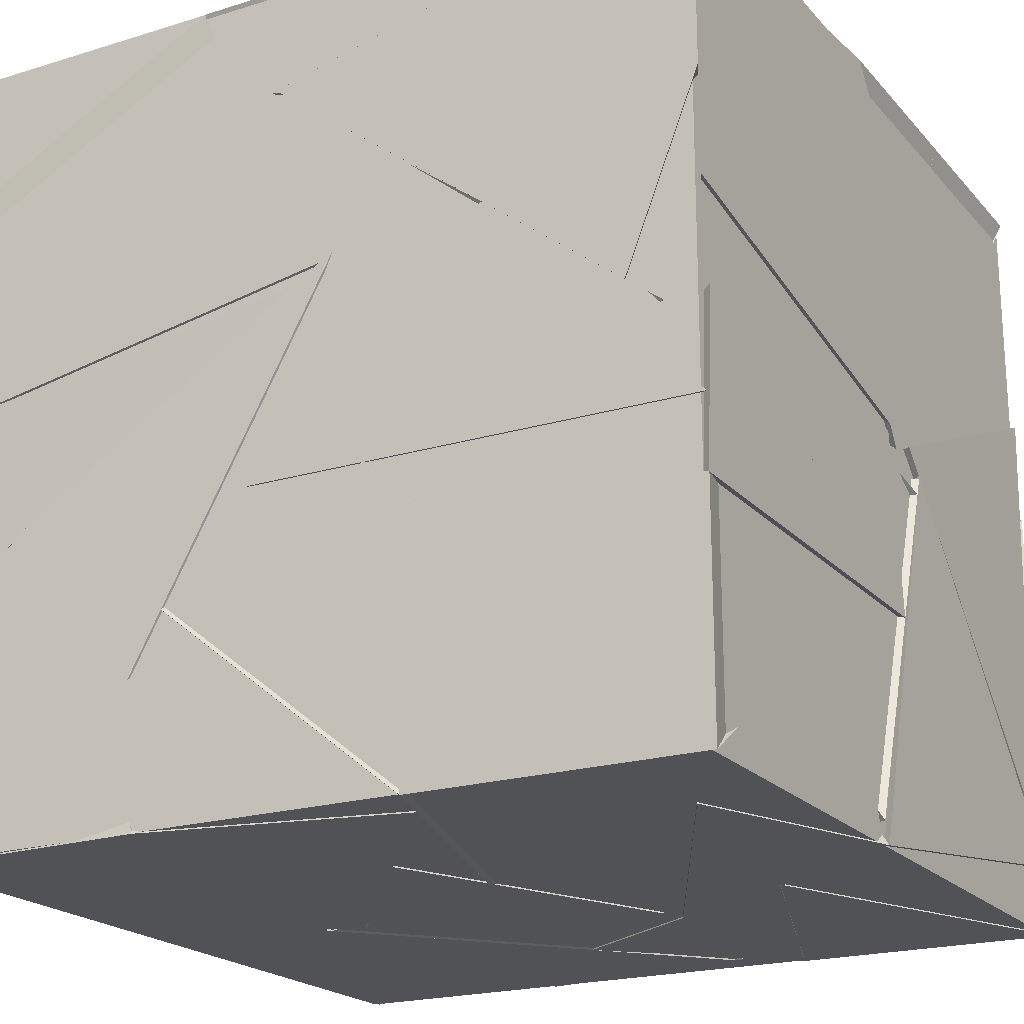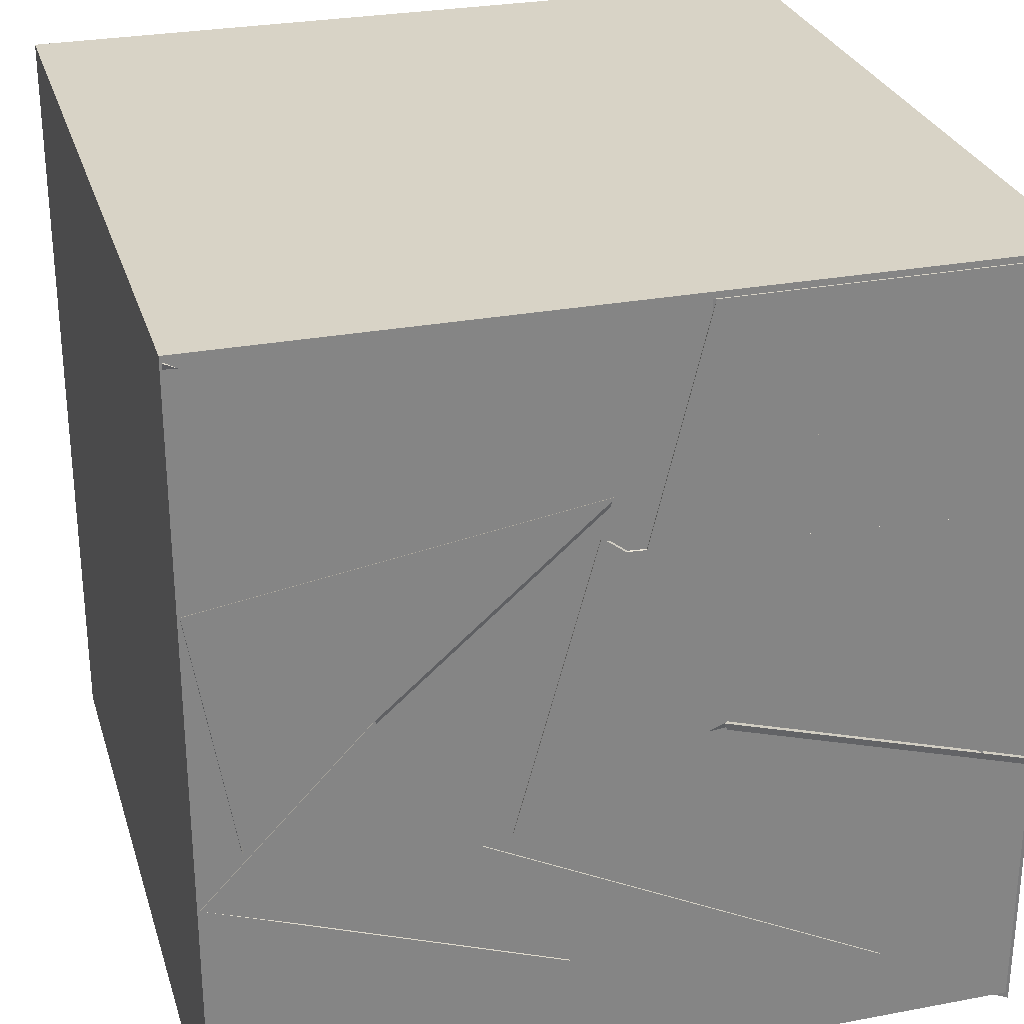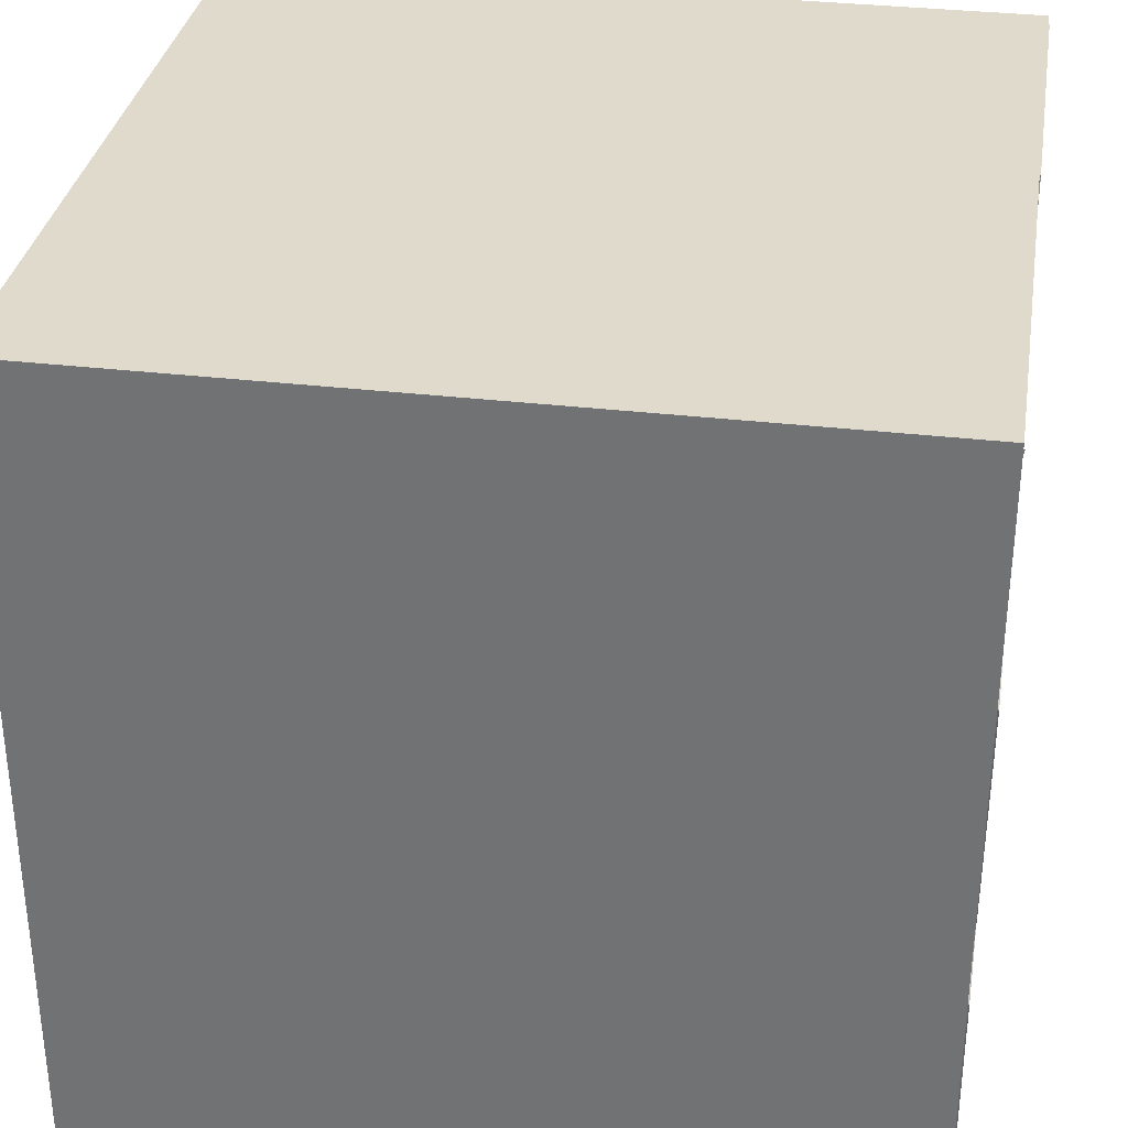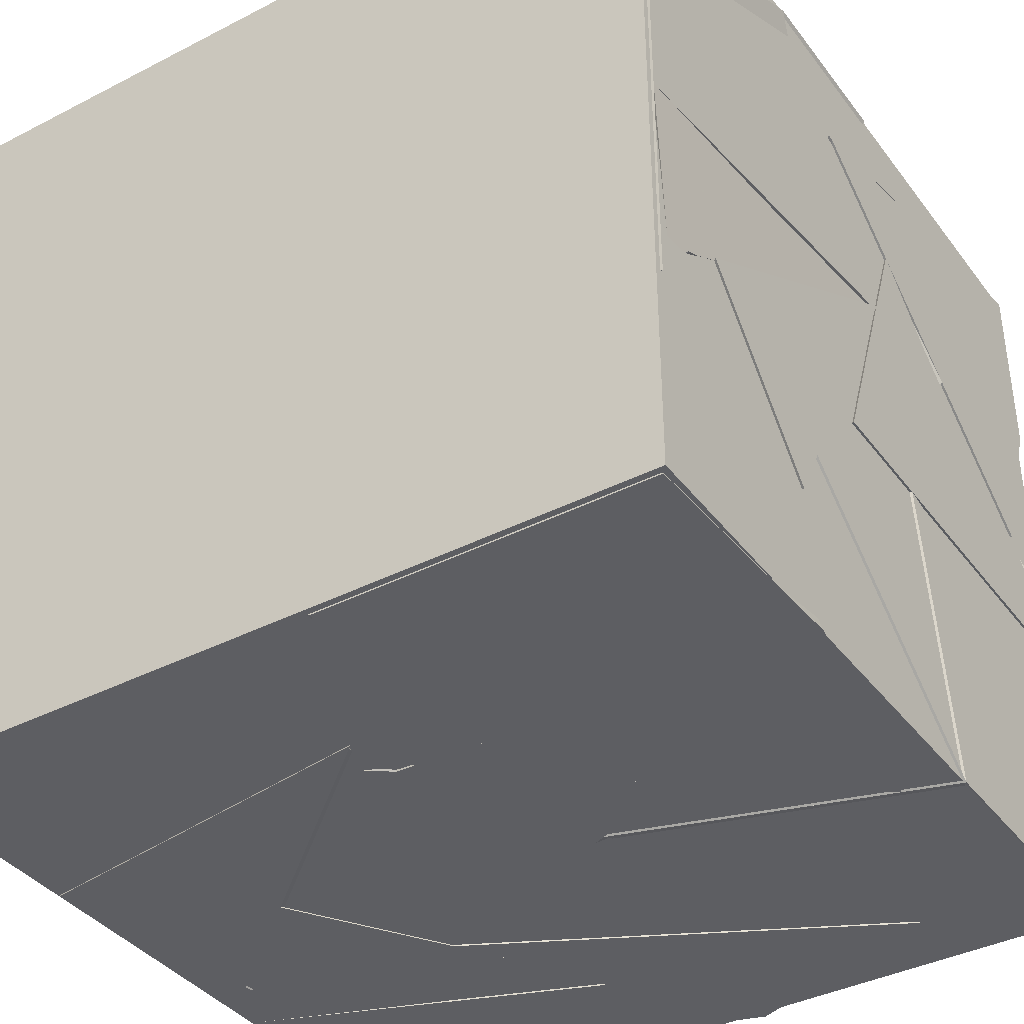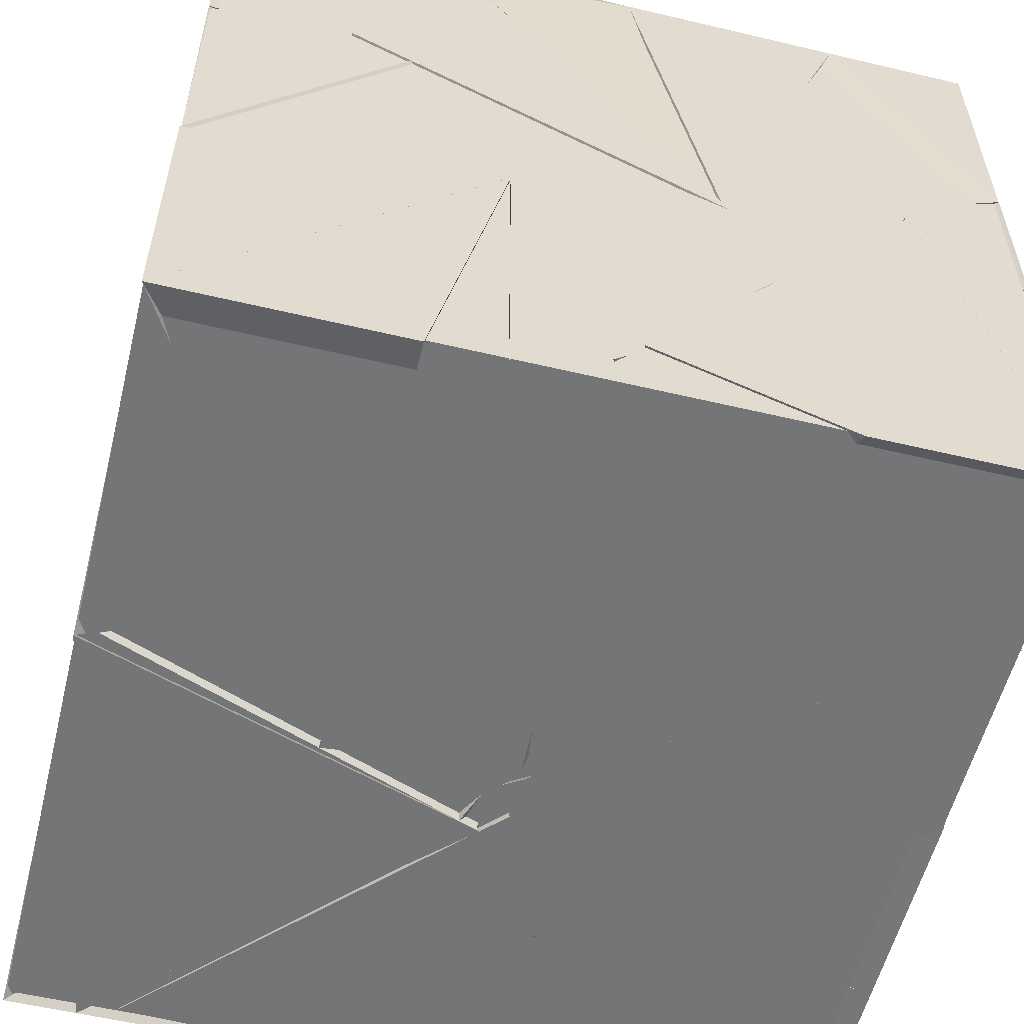
<metadata>
{"format":"obj","ext":"obj","renderer":"f3d","projection":"perspective","resolution":1024,"background":"white","views":[{"elev":-20.7,"azim":119.1,"up":"+Y"},{"elev":28.2,"azim":-15.9,"up":"+Z"},{"elev":33.1,"azim":-80.8,"up":"+Z"},{"elev":-38.7,"azim":32.9,"up":"+Y"},{"elev":-56.5,"azim":76.1,"up":"+Z"}]}
</metadata>
<code>
v 19.43 21.18 21.18
v 20.6 21.18 21.18
v 19.8 20.31 20.57
v 19.97 20.18 21.18
v 20.4 19.9 21.18
v 19.74 19.49 21.16
v 20.1 18.93 20.51
v 19.8 20.06 20.26
v 18.82 21.18 21.18
v 18.82 20.47 21.18
v 19.67 20.52 20.75
v 18.82 20.59 20.01
v 20.68 19.03 19.13
v 19.61 18.87 19.67
v 20.35 19.88 20.09
v 20.07 19.85 19.51
v 21.18 18.82 19.66
v 20.71 18.97 19.05
v 20.38 19.81 20.02
v 20.25 18.82 19.94
v 20.32 19.87 20.69
v 21.18 20.75 21.18
v 20.21 20.38 20.48
v 21.16 20.29 19.94
v 19.79 20.31 20.57
v 19.26 21.18 21.18
v 19.9 21.18 20.56
v 20.58 21.18 21.18
v 19.52 20.18 20.65
v 19.36 20.91 19.85
v 19.94 20.28 19.4
v 18.88 20.22 20.02
v 18.82 19.92 21.18
v 18.82 18.99 20.44
v 19.69 19.68 21.15
v 18.82 18.82 21.18
v 20.41 21.11 20.66
v 21.16 20.29 19.95
v 21.18 20.75 21.18
v 20.27 20.34 20.37
v 21.18 18.82 18.82
v 21.18 19.5 18.82
v 20.1 19.55 19.05
v 21.18 19.71 19.79
v 20.13 18.82 18.82
v 20.76 18.82 19.07
v 20.08 19.87 19.51
v 19.58 18.82 19.67
v 21.17 20.73 21.18
v 20.14 20.69 20.35
v 20.32 19.84 20.7
v 20.03 20.21 21.18
v 20.55 20.1 20.13
v 19.86 21.18 20.29
v 20.17 21.18 20.8
v 21.18 21.18 20.35
v 19.9 19.87 19.9
v 19.66 18.82 19.69
v 19.89 18.82 20.56
v 20.54 18.82 20.07
v 20.18 18.82 21.18
v 20.03 18.9 20.52
v 19.21 19.22 21.18
v 20.38 19.85 21.18
v 20.86 19.54 20.73
v 20.02 18.82 20.51
v 21.16 18.82 21.18
v 20.39 19.9 21.18
v 19.3 20.13 19.14
v 19.49 21.18 19.93
v 18.82 21.18 18.82
v 19.43 21.18 18.82
v 20.49 19.73 20
v 21.1 20.37 19.43
v 19.98 20.03 18.82
v 21.18 19.97 18.93
v 18.85 19.14 18.84
v 19.81 20.04 18.82
v 18.82 20.46 18.82
v 19.71 19.99 19.37
v 20.35 19.87 20.09
v 20.68 19.03 19.13
v 19.6 18.87 19.67
v 20.68 20.34 19.02
v 19.88 20.48 19.41
v 20.45 19.74 19.94
v 19.77 19.91 18.82
v 18.82 19.86 20.17
v 18.82 20.59 20.01
v 20.1 21.18 20.14
v 19.45 21.18 20
v 20.04 21.18 18.82
v 19.46 20.35 19.33
v 19.74 19.98 18.82
v 19.84 18.91 19.32
v 18.82 19.03 18.82
v 20.12 19.99 19.51
v 19.65 18.93 19.63
v 19.75 19.97 18.82
v 20.15 18.88 18.82
v 21.18 20.59 18.82
v 21.18 20.85 20.08
v 20.23 20.37 19.3
v 21.18 20.05 19.03
v 19.32 18.84 20.08
v 19.81 20.01 20.28
v 19.66 19.11 19.34
v 19.08 19.77 19.75
v 20.6 21.18 21.18
v 19.97 20.18 21.18
v 19.88 20.14 20.45
v 19.44 21.16 21.18
v 19.41 20.98 19.83
v 18.82 20.55 19.33
v 18.82 20.14 20.05
v 19.96 20.23 19.37
v 21.11 20.35 20
v 20.35 21.17 20.71
v 19.49 21.18 19.93
v 19.3 20.14 19.15
v 19.31 20.12 20.52
v 18.82 21.18 19.89
v 18.82 20.74 19.5
v 19.9 21.18 20.11
v 18.82 20.14 18.82
v 18.82 18.82 18.82
v 18.82 19.17 19.7
v 19.43 19.84 19.41
v 18.82 18.82 18.82
v 19.27 19.7 19.57
v 19.83 18.82 19.24
v 18.82 18.82 19.62
v 19.77 19.71 20.31
v 18.94 18.82 19.8
v 19.93 18.82 20.67
v 18.82 18.82 20.5
v 20.17 19.46 20.2
v 21.18 19.61 21.04
v 20.02 19.79 20.56
v 21.06 20.27 19.9
v 19.77 20.04 19.4
v 18.82 20.7 19.31
v 18.82 19.39 19.5
v 20.78 21.18 19.43
v 20.36 20.02 19.66
v 19.99 21.11 20.28
v 20.41 21.18 19.02
v 19.78 19.55 20.09
v 20.84 19.32 20.39
v 20.66 19.98 19.99
v 21.18 19.41 20.4
v 19.91 20 18.82
v 19.36 20.23 18.82
v 19.84 20.83 19.85
v 20.88 20.16 20.17
v 19.9 20.44 20.64
v 19.65 19.79 19.84
v 20.2 19.81 20.8
v 20.01 20.5 19.4
v 19.95 20.06 18.82
v 21.18 20.28 18.82
v 20.66 21.18 18.82
v 21.18 20.09 21.18
v 21.18 20.26 20.01
v 21.17 19.55 21.13
v 20.05 19.81 20.54
v 19.3 18.82 20.12
v 19.82 20.03 20.26
v 19.92 18.82 20.66
v 19.63 19.09 19.4
v 19.74 19.98 18.82
v 19.5 19.81 19.48
v 18.82 19.03 18.82
v 19.78 18.92 19.29
v 20.55 20.1 20.13
v 19.95 21.18 20.3
v 21.18 21.18 19.81
v 20.41 21.04 19.09
v 19.85 20.46 19.42
v 20 21.14 20.24
v 20.32 19.93 19.81
v 19.04 19.54 19.48
v 19.96 20.23 19.37
v 18.82 20.55 19.33
v 18.82 20.14 20.05
v 20.36 20.91 20.8
v 19.54 20.05 20.47
v 19.93 20.52 19.61
v 19.8 21.18 20.52
v 18.82 18.9 20.42
v 18.82 20.18 20.09
v 19.66 19.72 20.21
v 18.82 19.74 19.55
v 19.92 19.5 18.82
v 20.53 19.74 19.95
v 21.15 19.99 18.82
v 20.23 19.38 18.93
v 21.18 19.71 19.79
v 19.9 19.87 19.9
v 19.91 18.82 20.55
v 21.06 19.44 20.35
v 20.54 18.82 20.07
v 19.93 21.18 20.14
v 19.51 20.18 20.66
v 19.94 20.28 19.41
v 18.82 20.59 20.01
v 19.76 21.18 20.7
v 19.31 20.12 20.52
v 20.66 20.03 20.02
v 19.38 19.77 19.81
v 20.15 20.73 20.09
v 19.99 20.51 20.72
v 20.49 19.73 20
v 21.16 20.87 20.11
v 20.24 20.37 19.29
v 21.18 20.37 19.45
v 19.3 18.82 20.12
v 19.12 19.84 19.65
v 19.85 18.82 19.25
v 19.7 19.69 21.16
v 18.84 19.01 20.43
v 19.91 18.95 20.62
v 19.61 20.03 20.13
v 18.82 19.45 20.81
v 20.01 19.65 21.18
v 20.45 19.73 20.01
v 19.38 19.73 19.81
v 20.38 20.01 19.98
v 19.67 19.19 19.42
v 19.75 19.97 18.82
v 19.25 20.19 19.09
v 18.82 21.16 19.87
v 19.97 20.03 18.82
v 20.36 20.02 19.66
v 19.99 21.12 20.28
v 20.7 20.03 20.08
v 21.18 21.18 18.82
v 20.24 20.38 19.3
v 21.18 20.86 20.1
v 20.13 20.67 20.08
v 19.32 19.72 19.79
v 19.84 19.97 19
v 20.38 20.01 19.99
v 19.61 20.03 20.13
v 20.02 19.05 20.66
v 18.84 19 20.42
v 20.33 19.84 20.7
v 21.18 19.44 21.18
v 20.04 20.12 21.18
v 21.18 20.73 21.18
v 19.65 20.52 20.73
v 21.14 21.18 19.83
v 19.96 21.18 20.29
v 20.67 20.08 20.09
v 20.78 21.18 19.43
v 19.84 20.83 19.85
v 20.62 21.12 18.82
v 19.91 20 18.82
v 19.57 19.98 20.14
v 18.82 18.94 20.41
v 21.18 18.82 20.46
v 21.02 18.82 19.71
v 19.96 18.82 20.51
v 20.75 19.59 20.75
v 18.82 18.82 20.5
v 19.77 19.7 20.31
v 18.94 18.82 19.78
v 18.82 19.74 19.55
v 20.45 21.18 19.05
v 21.18 20.86 20.1
v 21.18 19.71 20.14
v 21.18 19.7 18.82
v 20.59 19.76 19.83
v 21.18 20.62 19.78
v 20.01 19.65 21.18
v 19.58 20.04 20.11
v 20.05 20.2 21.18
v 19.3 19.97 20.06
v 21.18 19.24 20.5
v 21.18 19.7 20.9
v 21.18 20.33 19.89
v 20.2 19.49 20.18
v 18.82 19.45 20.81
v 19.63 20.03 20.13
v 20.02 19.05 20.66
v 19.72 19.61 21.09
v 21 19.66 20.77
v 19.31 19.6 19.42
v 19.53 20.18 20.59
v 18.82 20.22 20.09
v 19.95 20.28 19.4
v 20.32 19.87 20.69
v 21.18 20.3 19.94
v 18.81 18.82 18.84
v 18.81 18.82 21.2
v 18.81 21.18 21.2
v 18.81 21.18 18.84
v 21.17 18.82 18.84
v 21.17 21.18 18.84
v 21.17 21.18 21.2
v 21.17 18.82 21.2
f 1 2 3
f 1 4 2
f 1 3 4
f 2 4 3
f 5 6 7
f 5 8 6
f 5 7 8
f 6 8 7
f 9 10 11
f 9 12 10
f 9 11 12
f 10 12 11
f 13 14 15
f 13 16 14
f 13 15 16
f 14 16 15
f 17 18 19
f 17 20 18
f 17 19 20
f 18 20 19
f 21 22 23
f 21 24 22
f 21 23 24
f 22 24 23
f 25 26 27
f 25 28 26
f 25 27 28
f 26 28 27
f 29 30 31
f 29 32 30
f 29 31 32
f 30 32 31
f 33 34 35
f 33 36 34
f 33 35 36
f 34 36 35
f 37 38 39
f 37 40 38
f 37 39 40
f 38 40 39
f 41 42 43
f 41 44 42
f 41 43 44
f 42 44 43
f 45 46 47
f 45 48 46
f 45 47 48
f 46 48 47
f 49 50 51
f 49 52 50
f 49 51 52
f 50 52 51
f 53 54 55
f 53 56 54
f 53 55 56
f 54 56 55
f 57 58 59
f 57 60 58
f 57 59 60
f 58 60 59
f 61 62 63
f 61 64 62
f 61 63 64
f 62 64 63
f 65 66 67
f 65 68 66
f 65 67 68
f 66 68 67
f 69 70 71
f 69 72 70
f 69 71 72
f 70 72 71
f 73 74 75
f 73 76 74
f 73 75 76
f 74 76 75
f 77 78 79
f 77 80 78
f 77 79 80
f 78 80 79
f 81 82 83
f 81 20 82
f 81 83 20
f 82 20 83
f 84 85 86
f 84 87 85
f 84 86 87
f 85 87 86
f 88 89 11
f 88 10 89
f 88 11 10
f 89 10 11
f 90 91 92
f 90 93 91
f 90 92 93
f 91 93 92
f 94 95 96
f 94 45 95
f 94 96 45
f 95 45 96
f 68 67 66
f 68 61 67
f 68 66 61
f 67 61 66
f 97 98 99
f 97 100 98
f 97 99 100
f 98 100 99
f 101 102 103
f 101 104 102
f 101 103 104
f 102 104 103
f 105 106 107
f 105 108 106
f 105 107 108
f 106 108 107
f 50 4 109
f 50 49 4
f 50 109 49
f 4 49 109
f 10 110 111
f 10 112 110
f 10 111 112
f 110 112 111
f 113 114 115
f 113 116 114
f 113 115 116
f 114 116 115
f 39 117 56
f 39 118 117
f 39 56 118
f 117 118 56
f 119 120 72
f 119 92 120
f 119 72 92
f 120 92 72
f 121 122 123
f 121 124 122
f 121 123 124
f 122 124 123
f 125 126 127
f 125 128 126
f 125 127 128
f 126 128 127
f 129 130 131
f 129 132 130
f 129 131 132
f 130 132 131
f 133 134 135
f 133 136 134
f 133 135 136
f 134 136 135
f 137 138 139
f 137 140 138
f 137 139 140
f 138 140 139
f 141 125 142
f 141 143 125
f 141 142 143
f 125 143 142
f 144 145 146
f 144 147 145
f 144 146 147
f 145 147 146
f 148 149 5
f 148 7 149
f 148 5 7
f 149 7 5
f 20 150 151
f 20 17 150
f 20 151 17
f 150 17 151
f 92 152 153
f 92 154 152
f 92 153 154
f 152 154 153
f 155 156 157
f 155 158 156
f 155 157 158
f 156 158 157
f 159 160 161
f 159 162 160
f 159 161 162
f 160 162 161
f 163 164 165
f 163 166 164
f 163 165 166
f 164 166 165
f 167 168 169
f 167 170 168
f 167 169 170
f 168 170 169
f 171 172 173
f 171 174 172
f 171 173 174
f 172 174 173
f 175 176 177
f 175 56 176
f 175 177 56
f 176 56 177
f 178 179 180
f 178 181 179
f 178 180 181
f 179 181 180
f 182 183 184
f 182 185 183
f 182 184 185
f 183 185 184
f 186 187 188
f 186 189 187
f 186 188 189
f 187 189 188
f 190 191 192
f 190 193 191
f 190 192 193
f 191 193 192
f 42 194 195
f 42 196 194
f 42 195 196
f 194 196 195
f 197 198 17
f 197 41 198
f 197 17 41
f 198 41 17
f 199 200 201
f 199 202 200
f 199 201 202
f 200 202 201
f 203 204 205
f 203 30 204
f 203 205 30
f 204 30 205
f 9 206 207
f 9 122 206
f 9 207 122
f 206 122 207
f 207 122 124
f 207 208 122
f 207 124 208
f 122 208 124
f 209 210 211
f 209 212 210
f 209 211 212
f 210 212 211
f 213 214 215
f 213 216 214
f 213 215 216
f 214 216 215
f 217 218 132
f 217 219 218
f 217 132 219
f 218 219 132
f 36 220 221
f 36 222 220
f 36 221 222
f 220 222 221
f 33 223 224
f 33 225 223
f 33 224 225
f 223 225 224
f 226 198 197
f 226 17 198
f 226 197 17
f 198 17 197
f 227 228 229
f 227 230 228
f 227 229 230
f 228 230 229
f 70 71 231
f 70 232 71
f 70 231 232
f 71 232 231
f 194 195 196
f 194 233 195
f 194 196 233
f 195 233 196
f 144 234 235
f 144 236 234
f 144 235 236
f 234 236 235
f 237 238 239
f 237 101 238
f 237 239 101
f 238 101 239
f 240 241 242
f 240 243 241
f 240 242 243
f 241 243 242
f 224 244 245
f 224 246 244
f 224 245 246
f 244 246 245
f 247 248 249
f 247 250 248
f 247 249 250
f 248 250 249
f 251 207 206
f 251 9 207
f 251 206 9
f 207 9 206
f 252 253 254
f 252 255 253
f 252 254 255
f 253 255 254
f 256 92 257
f 256 258 92
f 256 257 258
f 92 258 257
f 259 88 33
f 259 260 88
f 259 33 260
f 88 260 33
f 261 262 263
f 261 264 262
f 261 263 264
f 262 264 263
f 265 266 267
f 265 268 266
f 265 267 268
f 266 268 267
f 237 269 238
f 237 270 269
f 237 238 270
f 269 270 238
f 271 272 273
f 271 274 272
f 271 273 274
f 272 274 273
f 275 33 276
f 275 277 33
f 275 276 277
f 33 277 276
f 33 278 110
f 33 10 278
f 33 110 10
f 278 10 110
f 279 280 281
f 279 282 280
f 279 281 282
f 280 282 281
f 283 284 285
f 283 286 284
f 283 285 286
f 284 286 285
f 261 287 67
f 261 66 287
f 261 67 66
f 287 66 67
f 288 289 290
f 288 291 289
f 288 290 291
f 289 291 290
f 292 22 293
f 292 163 22
f 292 293 163
f 22 163 293
f 294 295 296 297
f 298 299 300 301
f 294 298 301 295
f 297 296 300 299
f 294 297 299 298
f 295 301 300 296

</code>
